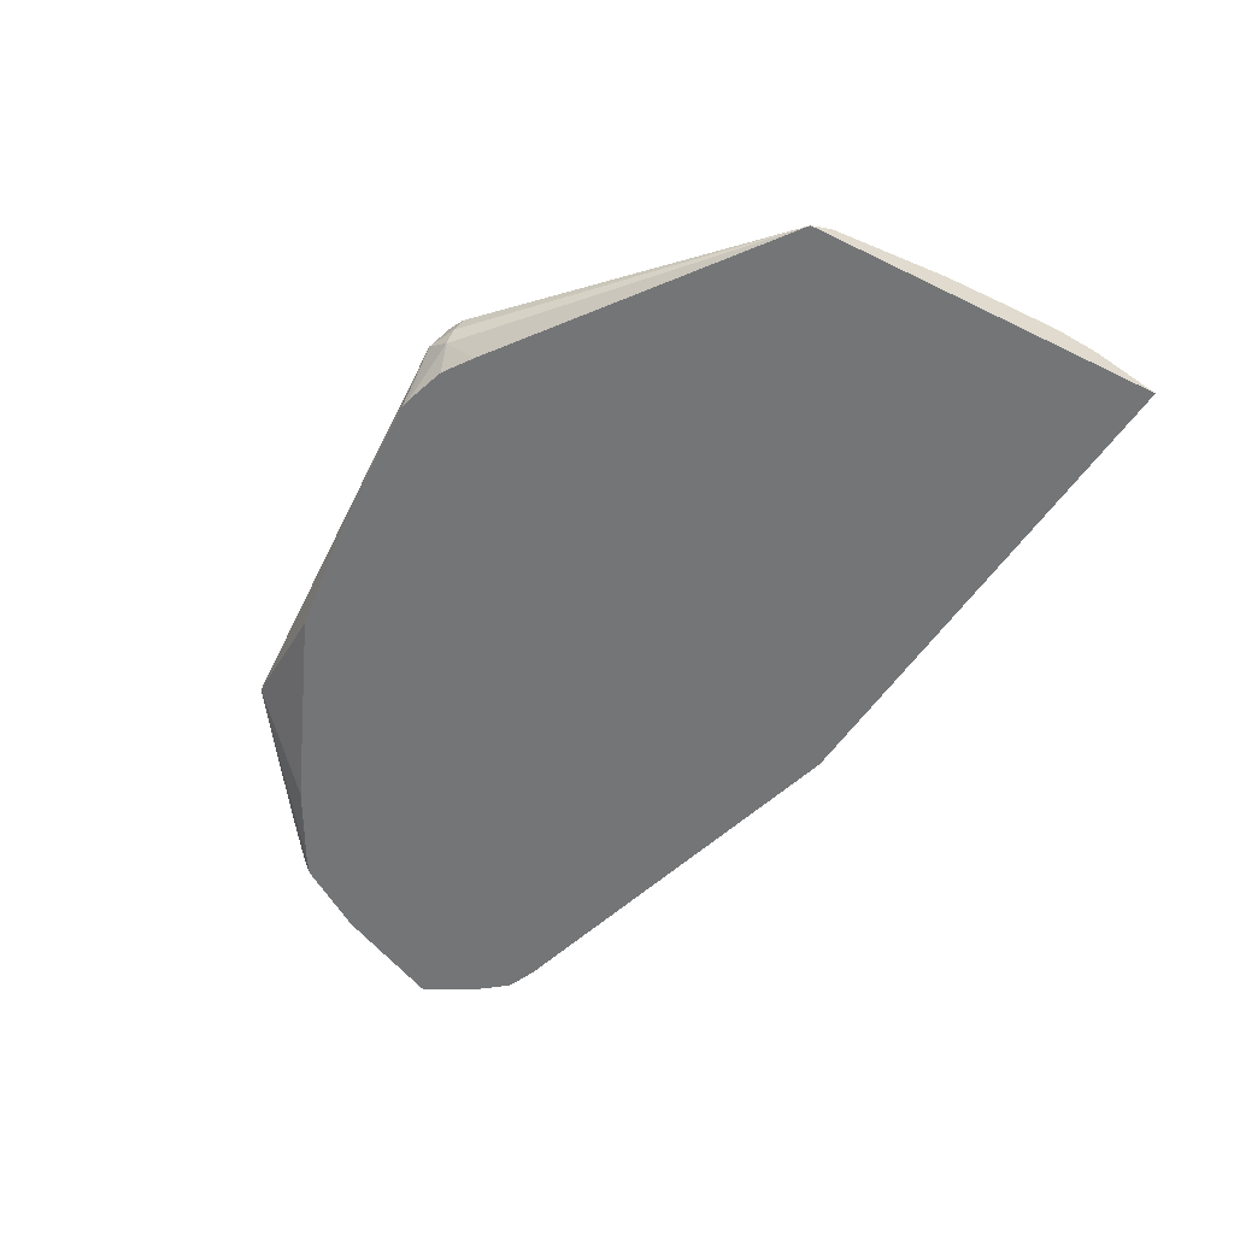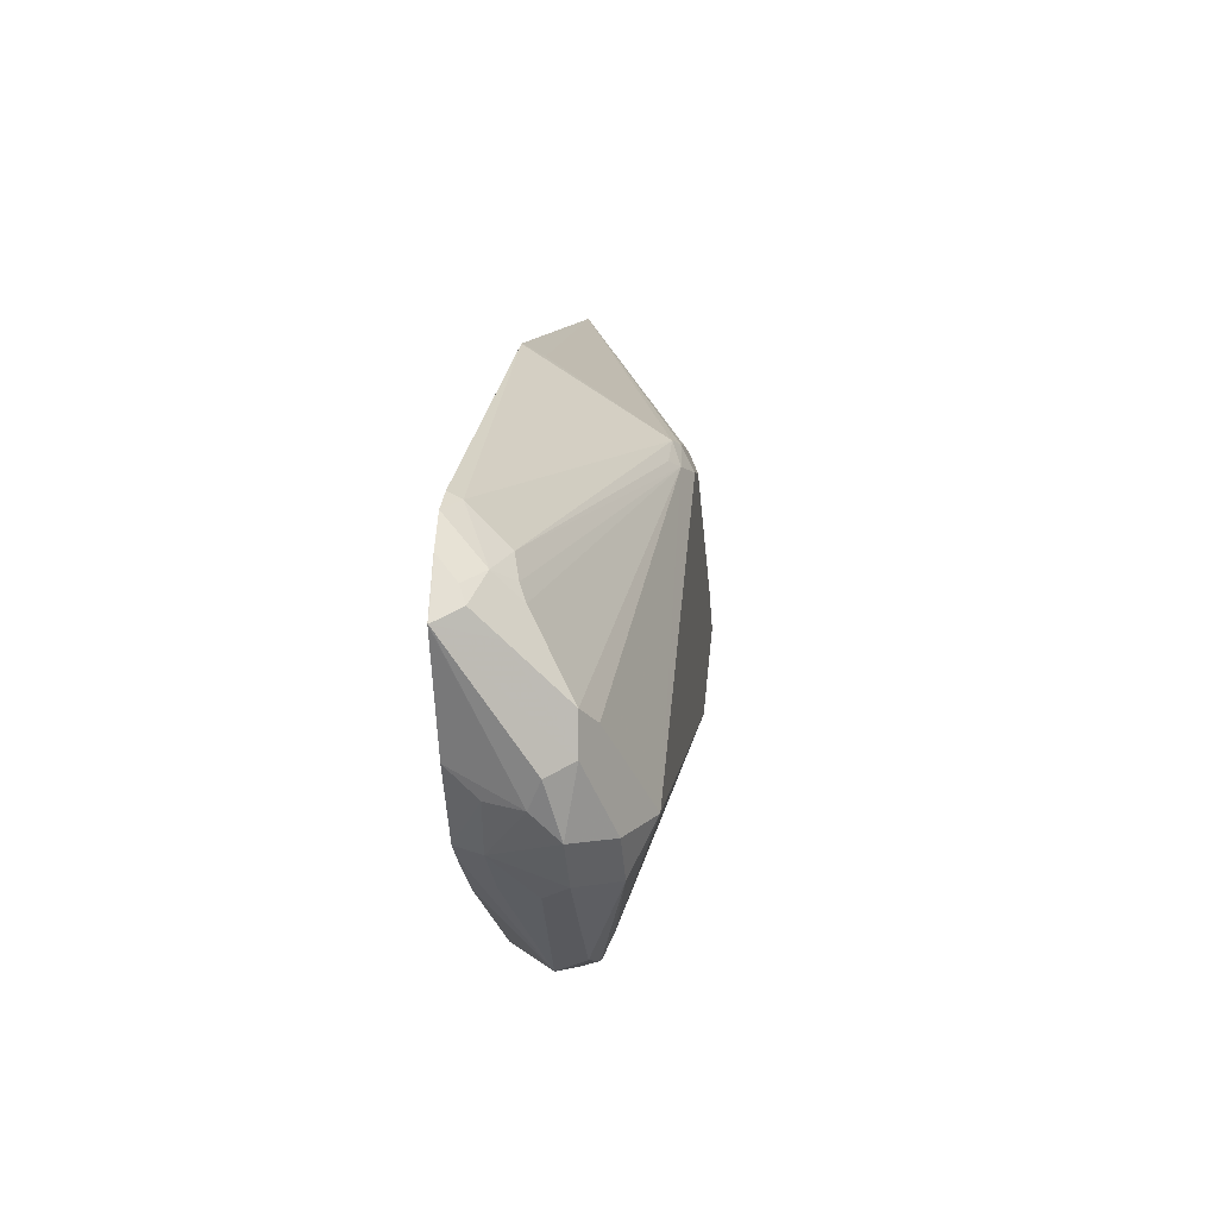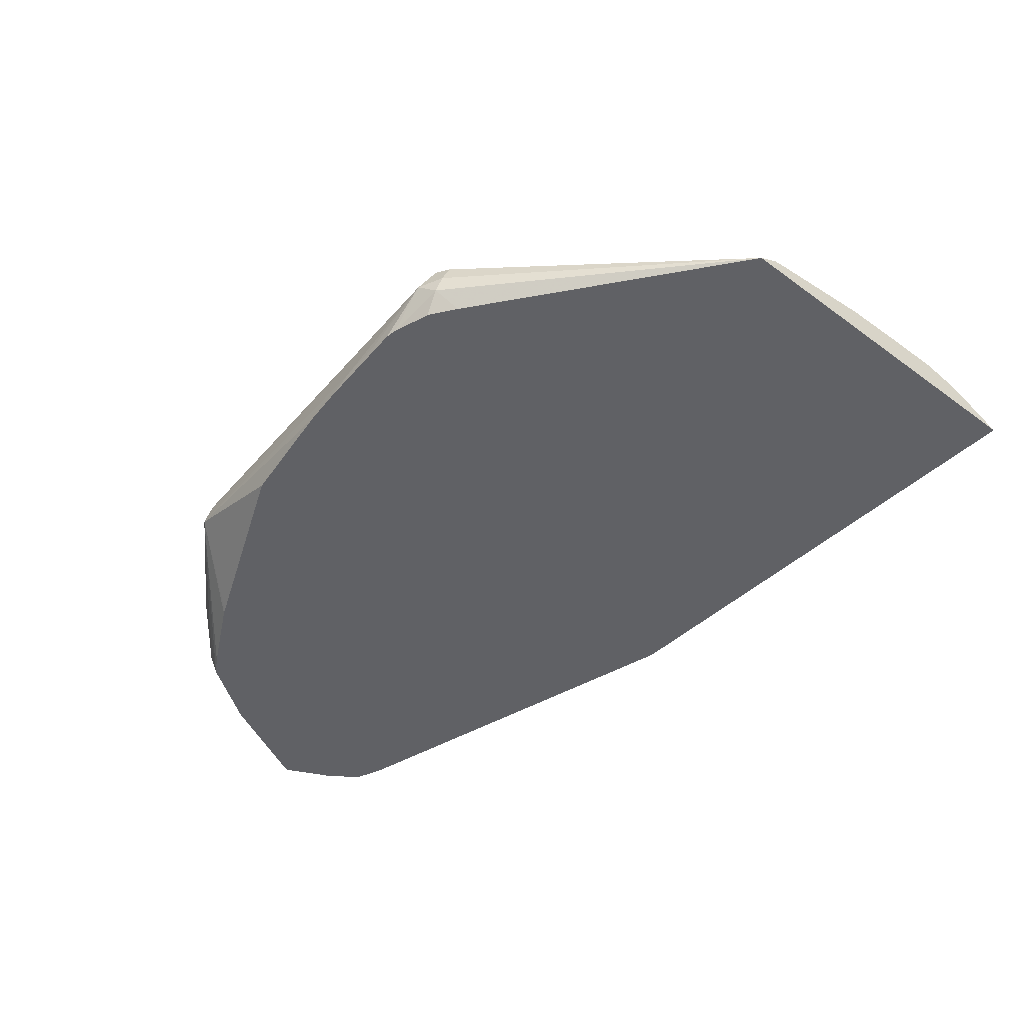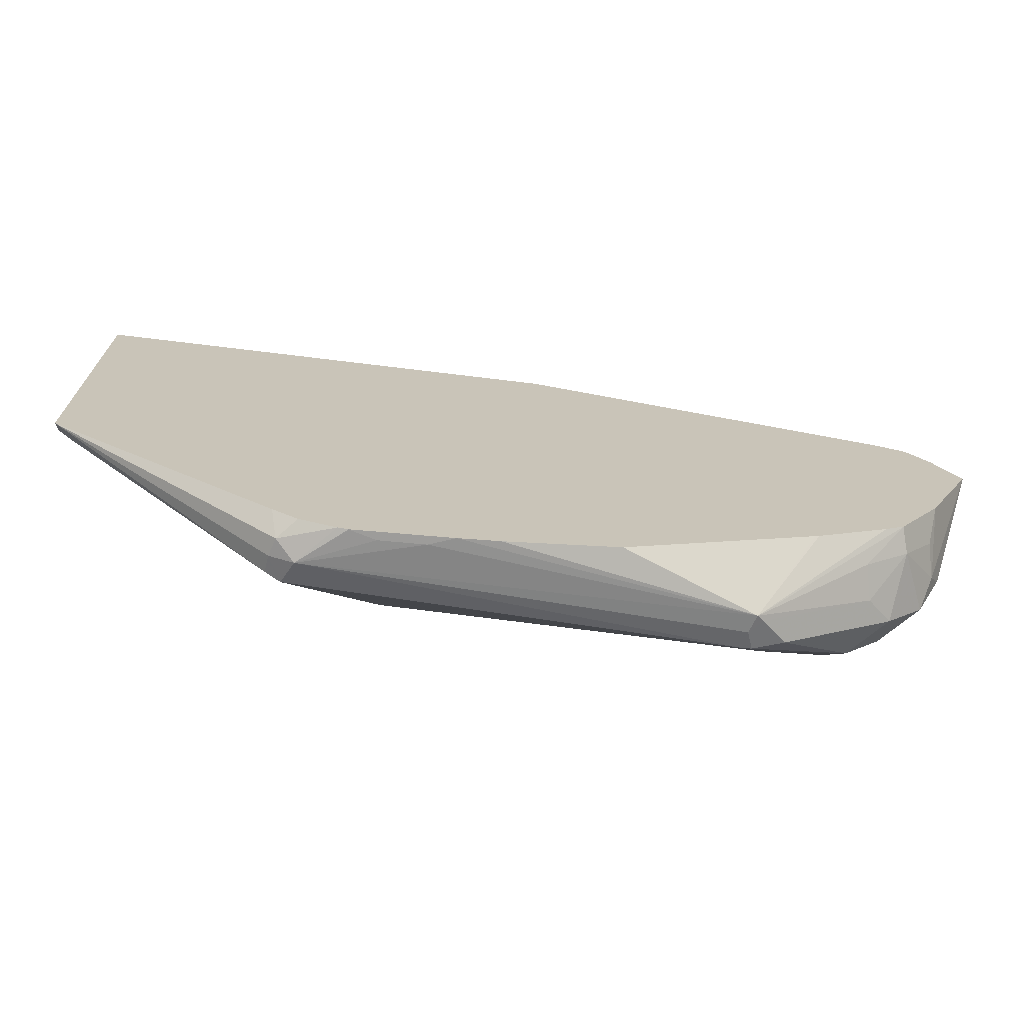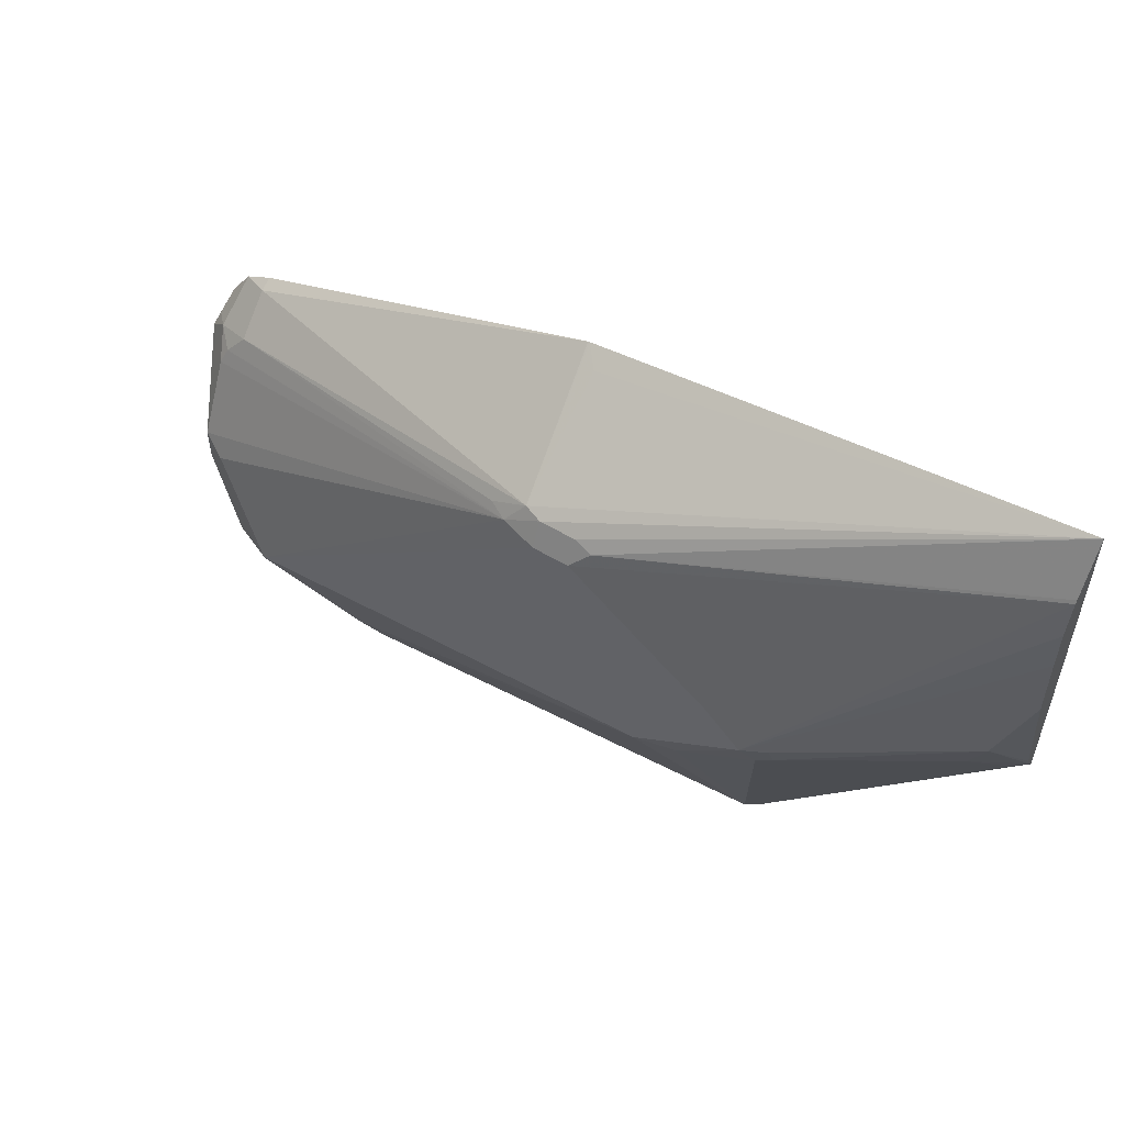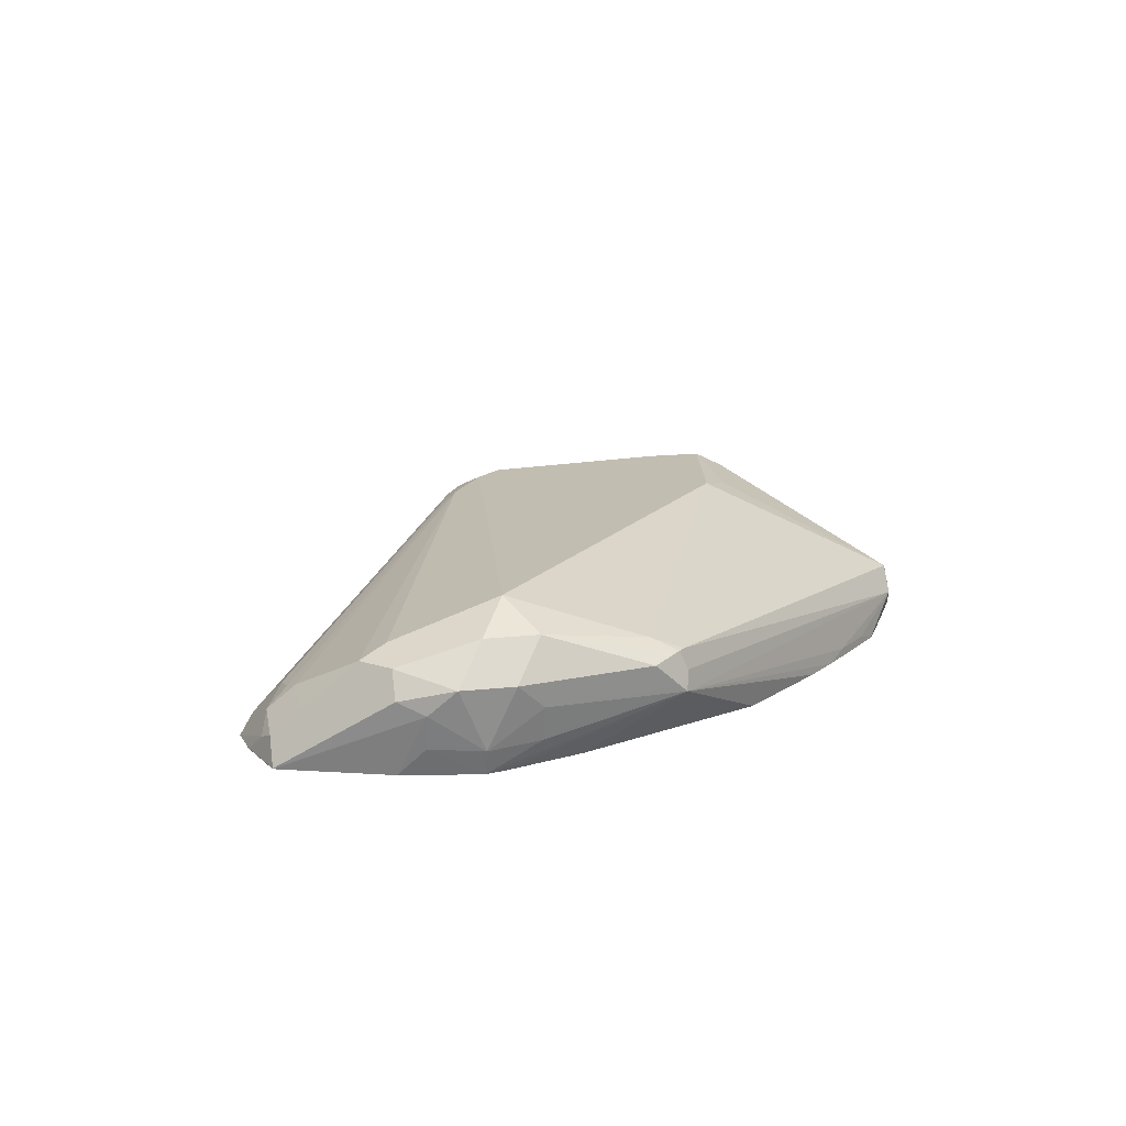
<metadata>
{"format":"obj","ext":"obj","renderer":"f3d","projection":"perspective","resolution":1024,"background":"white","views":[{"elev":-56.5,"azim":-117.0,"up":"+Y"},{"elev":2.4,"azim":96.4,"up":"+Z"},{"elev":-49.5,"azim":-129.0,"up":"+Y"},{"elev":-70.3,"azim":-5.0,"up":"+Z"},{"elev":53.8,"azim":-147.3,"up":"+Z"},{"elev":16.9,"azim":122.7,"up":"+Y"}]}
</metadata>
<code>
v 0.1039 0.148 -0.02259
v 0.09887 0.1497 -0.02259
v 0.2647 0.18 -0.01586
v 0.1268 0.148 -0.02171
v 0.04837 0.148 -0.02259
v 0.08933 0.1528 -0.02259
v 0.2611 0.1906 -0.01411
v 0.2682 0.1835 -0.01411
v 0.3318 0.1835 0.02825
v 0.3282 0.1641 0.03179
v 0.3494 0.148 0.05296
v 0.3388 0.148 0.04673
v 0.2988 0.148 0.02649
v 0.2965 0.148 0.02555
v 0.1903 0.148 -0.01599
v 0.02122 0.1694 -0.02116
v 0.04249 0.148 -0.02125
v 0.04874 0.1482 -0.02259
v 0.08616 0.1528 -0.02259
v 0.2594 0.2012 -0.01057
v 0.2647 0.2012 -0.01057
v 0.2824 0.1977 -0.007027
v 0.3459 0.1977 0.03533
v 0.3529 0.1624 0.04942
v 0.3706 0.1641 0.07414
v 0.3746 0.148 0.08992
v 0.01059 0.1588 -0.01586
v 0.007102 0.1694 -0.01411
v 0.01414 0.1835 -0.01411
v 0.06317 0.1527 -0.02259
v 0.02138 0.148 -0.0133
v 0.2717 0.2082 0.003561
v 0.0565 0.2259 0.0706
v 0.06354 0.2329 0.08473
v 0.3247 0.2188 0.03533
v 0.3459 0.2188 0.0565
v 0.367 0.1977 0.0565
v 0.3741 0.1835 0.0706
v 0.4021 0.148 0.1477
v 0.02091 0.148 -0.01294
v 0.006737 0.148 -0.002058
v -0.13 0.148 0.1111
v 0.00533 0.18 -0.01057
v -0.01588 0.2224 0.1165
v -0.00702 0.2259 0.113
v 0.03972 0.2277 0.08473
v 0.3176 0.2329 0.06355
v 1.475e-05 0.2329 0.1271
v 0.3318 0.2259 0.0706
v 0.36 0.2118 0.08473
v 0.3741 0.2047 0.09178
v 0.3812 0.1906 0.08473
v 0.4024 0.1482 0.1482
v 0.4022 0.148 0.1482
v -0.13 0.148 0.1113
v -0.13 0.1482 0.1114
v -0.1217 0.1588 0.1165
v -0.1032 0.1747 0.1271
v -0.1129 0.1765 0.1482
v -0.01411 0.2259 0.1271
v 0.1271 0.2329 0.2118
v 0.1482 0.2277 0.2144
v 0.36 0.2118 0.1059
v 0.02122 0.2329 0.1482
v -0.13 0.1694 0.2317
v -0.13 0.1694 0.2571
v -0.13 0.1649 0.2776
v 0.3741 0.2047 0.113
v 0.3882 0.1765 0.1412
v 0.3953 0.148 0.1623
v 0.4022 0.148 0.1485
v 0.3953 0.1624 0.1553
v 0.3882 0.1482 0.1764
v 0.3881 0.148 0.1766
v -0.13 0.148 0.3092
v -0.13 0.1565 0.1235
v -0.13 0.1574 0.1271
v -0.13 0.1679 0.1911
v 0.1059 0.2329 0.2118
v 0.1271 0.2259 0.2259
v 0.1376 0.2224 0.2276
v 0.1588 0.2224 0.217
v 0.36 0.1765 0.1764
v 0.3706 0.18 0.1641
v 0.3741 0.1835 0.1553
v -0.13 0.1639 0.2795
v 0.09533 0.2277 0.2223
v 0.3812 0.1694 0.1694
v 0.3917 0.1588 0.1641
v 0.3759 0.148 0.1935
v 0.1469 0.148 0.2759
v 0.1376 0.1588 0.27
v 0.1059 0.2259 0.2259
v 0.148 0.148 0.2757
v 0.36 0.1553 0.1976
v 0.3759 0.1482 0.1932
v 0.36 0.148 0.2013
f 49 63 50
f 53 70 71
f 51 53 52
f 48 67 64
f 50 68 51
f 51 68 69
f 50 63 68
f 53 71 54
f 51 69 53
f 53 69 72
f 55 66 65
f 53 73 74
f 53 74 70
f 55 75 86
f 55 86 67
f 55 67 66
f 55 65 78
f 55 78 77
f 48 66 67
f 55 77 76
f 53 72 73
f 48 65 66
f 38 53 39
f 47 63 49
f 55 76 56
f 36 50 51
f 36 51 37
f 37 51 52
f 37 52 38
f 38 52 53
f 39 53 54
f 42 55 56
f 42 56 43
f 48 60 65
f 43 56 57
f 36 49 50
f 43 58 44
f 44 58 59
f 44 59 60
f 44 60 48
f 44 48 45
f 45 48 46
f 47 61 62
f 47 62 63
f 43 57 58
f 56 76 57
f 83 88 84
f 58 76 59
f 75 92 81
f 75 81 80
f 75 80 93
f 75 93 87
f 75 87 86
f 79 87 93
f 81 92 91
f 81 91 94
f 81 94 95
f 75 91 92
f 81 95 83
f 83 95 88
f 36 47 49
f 84 88 85
f 88 95 96
f 88 96 90
f 88 90 89
f 90 96 95
f 90 95 97
f 94 97 95
f 81 83 82
f 73 90 74
f 73 89 90
f 72 88 89
f 59 76 77
f 59 77 78
f 59 78 65
f 59 65 60
f 61 79 93
f 61 93 80
f 61 80 62
f 62 80 81
f 62 81 82
f 62 82 83
f 62 83 84
f 62 84 85
f 62 85 68
f 62 68 63
f 64 67 79
f 67 86 87
f 67 87 79
f 68 85 69
f 69 88 72
f 69 85 88
f 72 89 73
f 57 76 58
f 35 47 36
f 27 42 28
f 34 79 61
f 1 17 5
f 1 5 18
f 1 18 30
f 1 30 19
f 1 19 6
f 1 6 2
f 2 6 3
f 3 7 8
f 3 8 9
f 1 31 17
f 3 9 10
f 3 11 12
f 3 12 13
f 3 13 14
f 3 14 15
f 3 15 4
f 3 6 16
f 3 16 7
f 5 17 16
f 5 16 18
f 3 10 11
f 6 19 16
f 1 40 31
f 1 42 41
f 1 2 3
f 1 3 4
f 1 4 15
f 1 15 14
f 1 14 13
f 1 13 12
f 1 12 11
f 1 11 26
f 1 26 39
f 1 41 40
f 1 39 54
f 1 71 70
f 1 70 74
f 1 74 90
f 1 90 97
f 1 97 94
f 1 94 91
f 1 91 75
f 1 75 55
f 34 61 47
f 1 54 71
f 7 20 21
f 1 55 42
f 7 16 20
f 23 37 24
f 24 37 38
f 24 38 25
f 25 38 26
f 26 38 39
f 27 31 40
f 27 40 41
f 27 41 42
f 28 43 29
f 23 36 37
f 28 42 43
f 29 45 46
f 29 46 33
f 32 47 35
f 32 34 47
f 33 46 34
f 34 46 48
f 34 48 64
f 34 64 79
f 7 21 8
f 29 44 45
f 23 35 36
f 29 43 44
f 21 35 22
f 8 21 22
f 22 35 23
f 8 22 23
f 8 23 9
f 9 23 24
f 9 24 10
f 11 24 25
f 11 25 26
f 16 27 28
f 16 28 29
f 10 24 11
f 16 29 20
f 16 19 30
f 16 30 18
f 16 17 27
f 17 31 27
f 20 32 21
f 20 29 33
f 20 33 34
f 20 34 32
f 21 32 35

</code>
